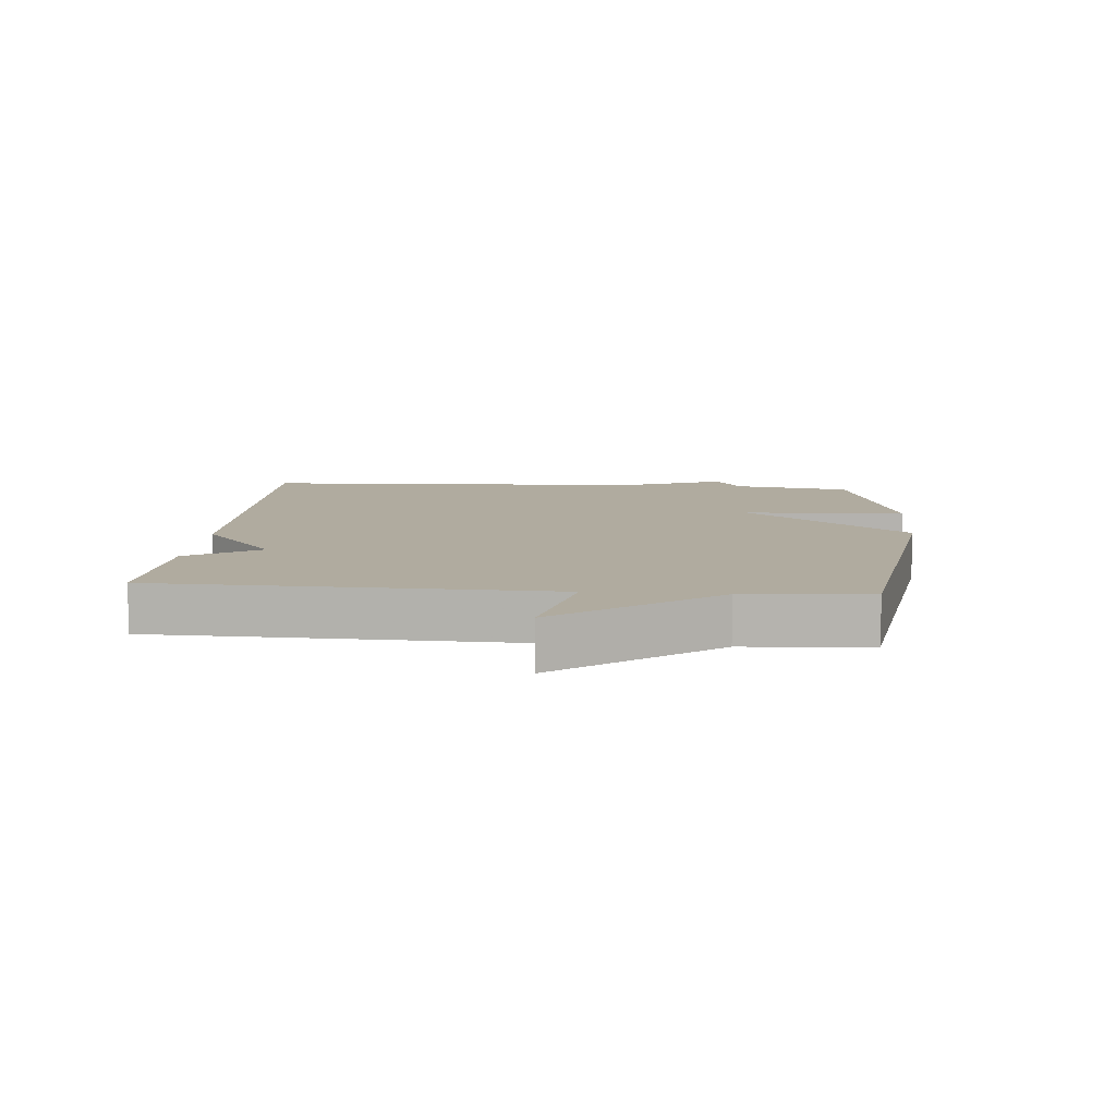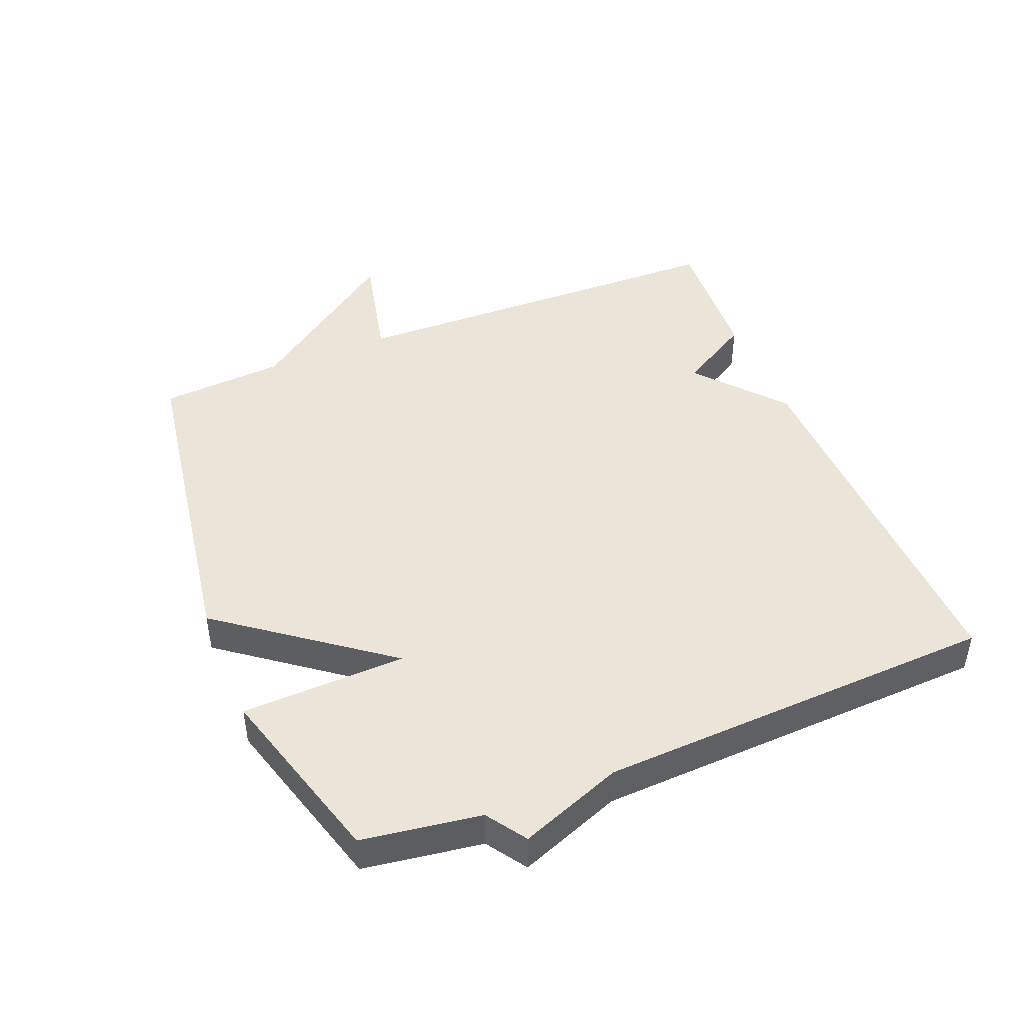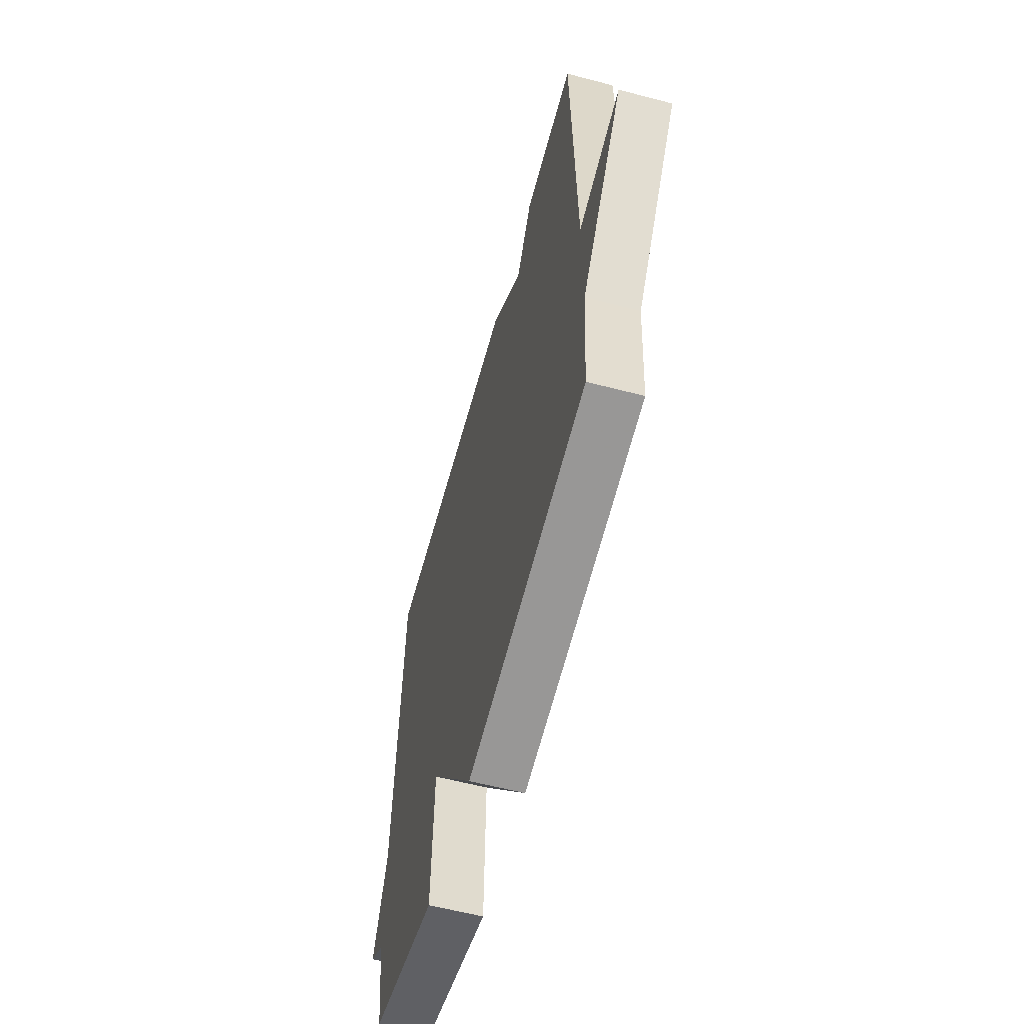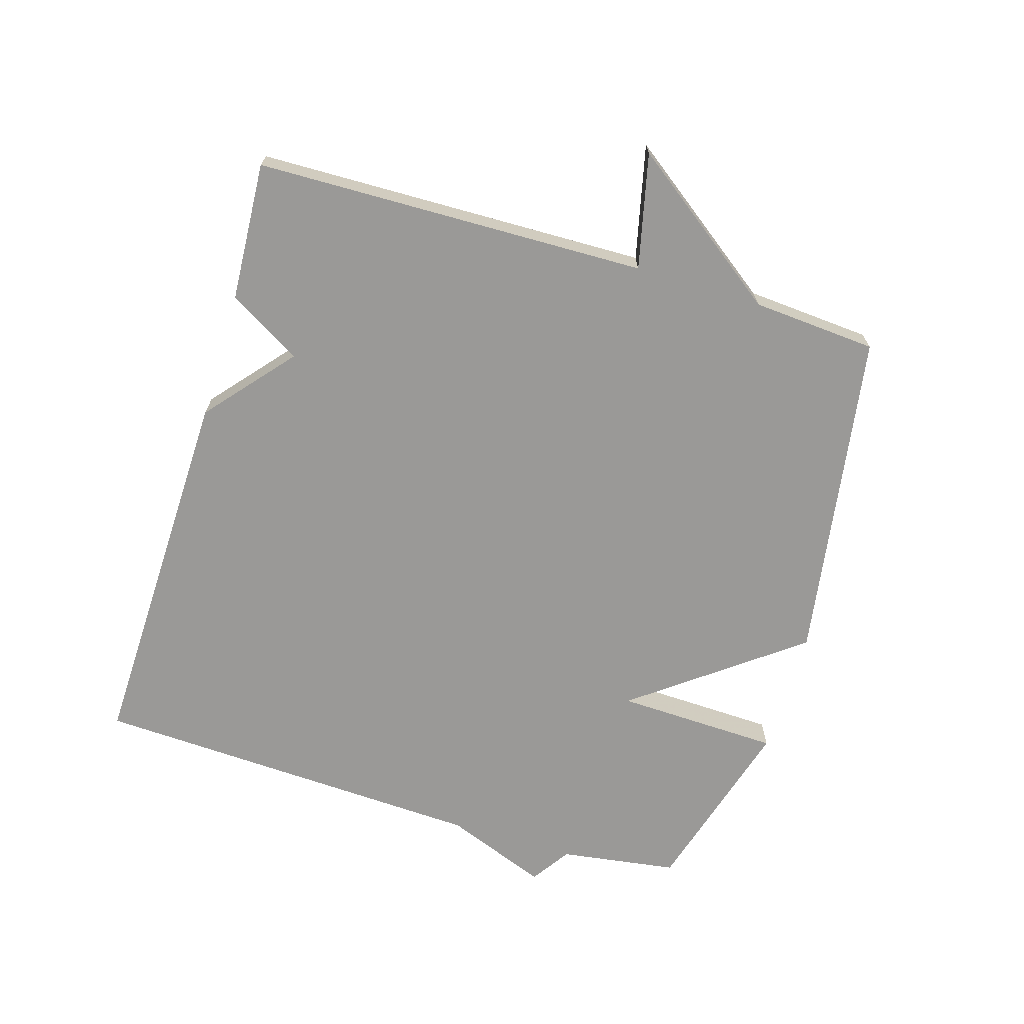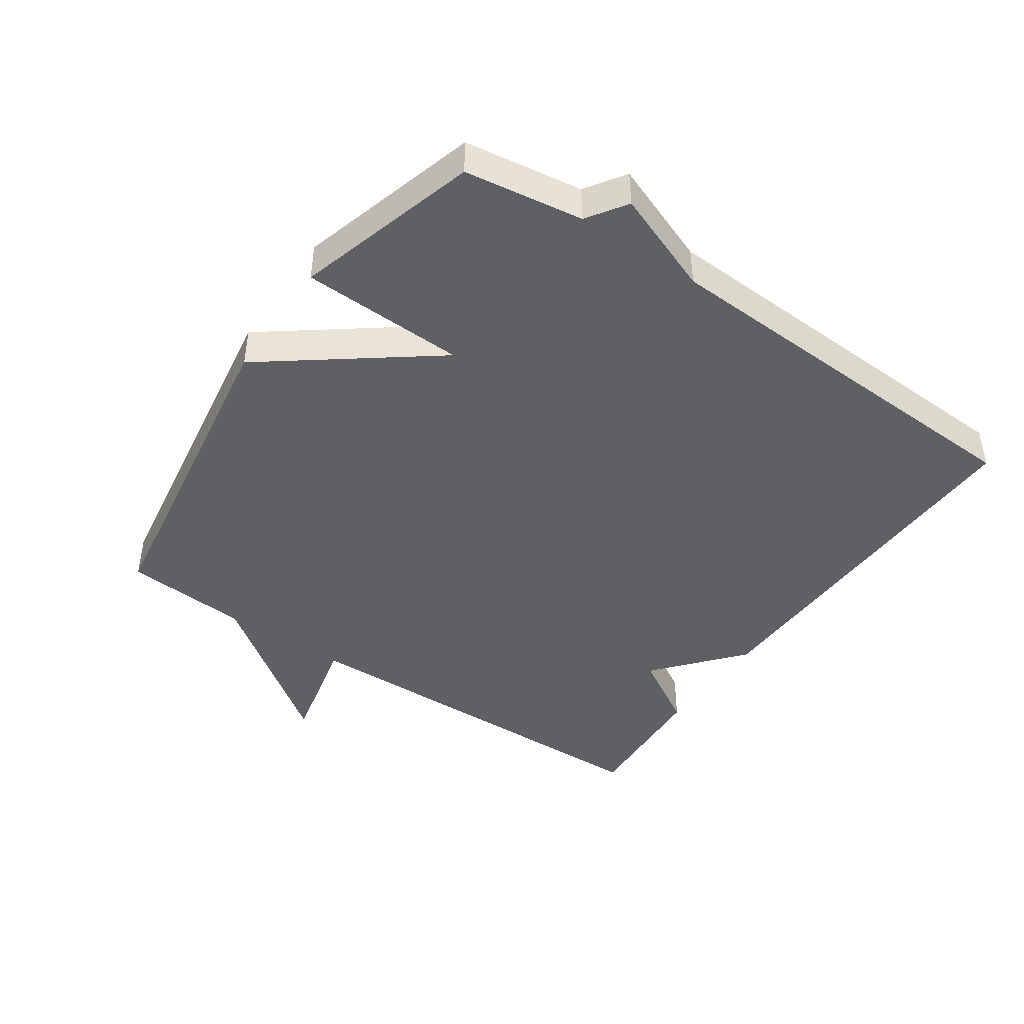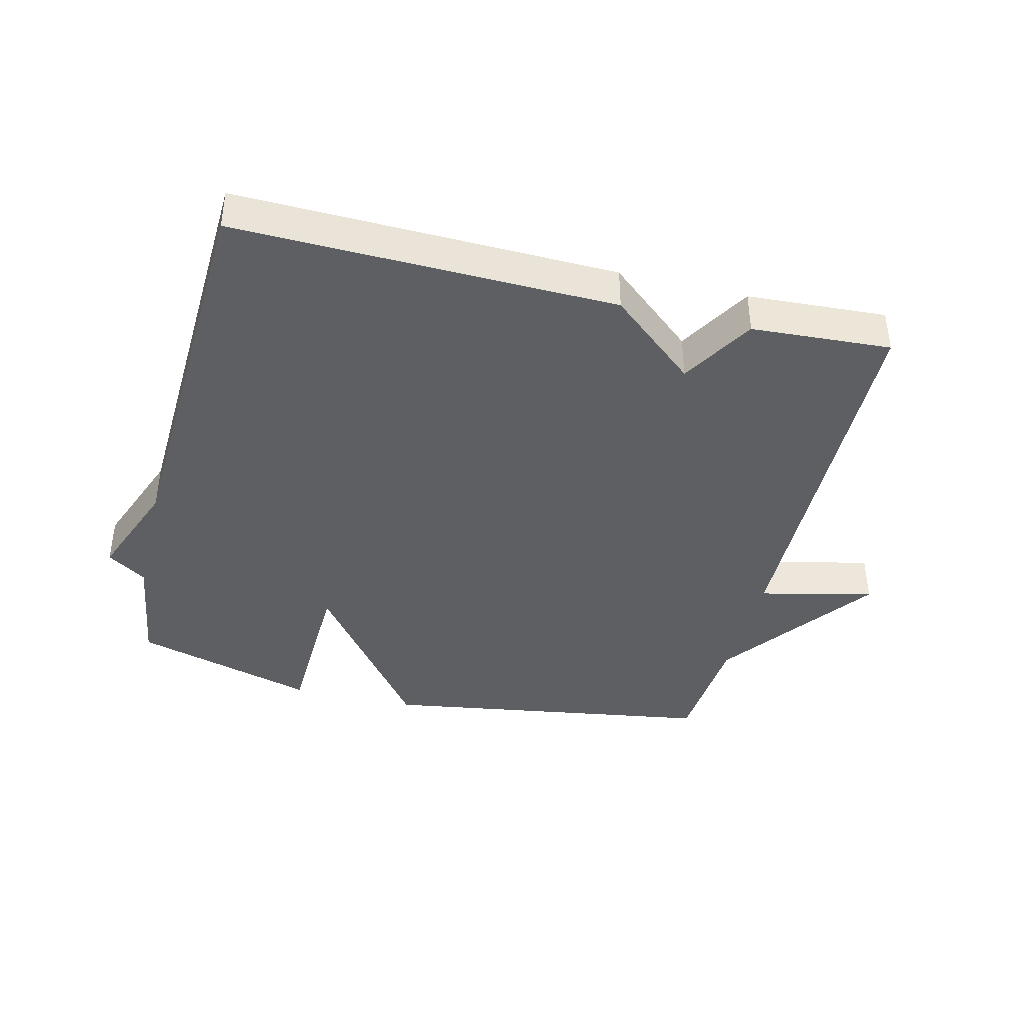
<metadata>
{"format":"obj","ext":"obj","renderer":"f3d","projection":"perspective","resolution":1024,"background":"white","views":[{"elev":9.7,"azim":94.8,"up":"+Y"},{"elev":45.3,"azim":-112.1,"up":"+Y"},{"elev":-59.4,"azim":74.9,"up":"+Z"},{"elev":-68.9,"azim":73.1,"up":"+Y"},{"elev":-44.1,"azim":-124.5,"up":"+Y"},{"elev":-40.5,"azim":-13.8,"up":"+Y"}]}
</metadata>
<code>
v 0.5 0.07 -0.5
v -0.017 0.07 -0.581
v -0.209 0.07 -0.327
v -0.217 0.07 -0.581
v -0.5 0.07 -0.5
v -0.527 0.07 -0.317
v -0.588 0.07 -0.276
v -0.527 0.07 -0.117
v -0.5 0.07 0.5
v 0.085 0.07 0.487
v 0.218 0.07 0.374
v 0.285 0.07 0.487
v 0.5 0.07 0.5
v 0.514 0.07 -0.107
v 0.691 0.07 -0.066
v 0.514 0.07 -0.307
v 0.5 0 -0.5
v -0.017 0 -0.581
v -0.209 0 -0.327
v -0.217 0 -0.581
v -0.5 0 -0.5
v -0.527 0 -0.317
v -0.588 0 -0.276
v -0.527 0 -0.117
v -0.5 0 0.5
v 0.085 0 0.487
v 0.218 0 0.374
v 0.285 0 0.487
v 0.5 0 0.5
v 0.514 0 -0.107
v 0.691 0 -0.066
v 0.514 0 -0.307
f 14 15 16
f 16 1 2
f 14 16 2
f 13 14 2
f 12 13 2
f 11 12 2
f 8 9 10 11
f 6 7 8 11
f 3 4 5 6
f 3 6 11
f 2 3 11
f 32 31 30
f 18 17 32
f 18 32 30
f 18 30 29
f 18 29 28
f 18 28 27
f 27 26 25 24
f 27 24 23 22
f 22 21 20 19
f 27 22 19
f 27 19 18
f 1 17 18 2
f 2 18 19 3
f 3 19 20 4
f 4 20 21 5
f 5 21 22 6
f 6 22 23 7
f 7 23 24 8
f 8 24 25 9
f 9 25 26 10
f 10 26 27 11
f 11 27 28 12
f 12 28 29 13
f 13 29 30 14
f 14 30 31 15
f 15 31 32 16
f 16 32 17 1

</code>
